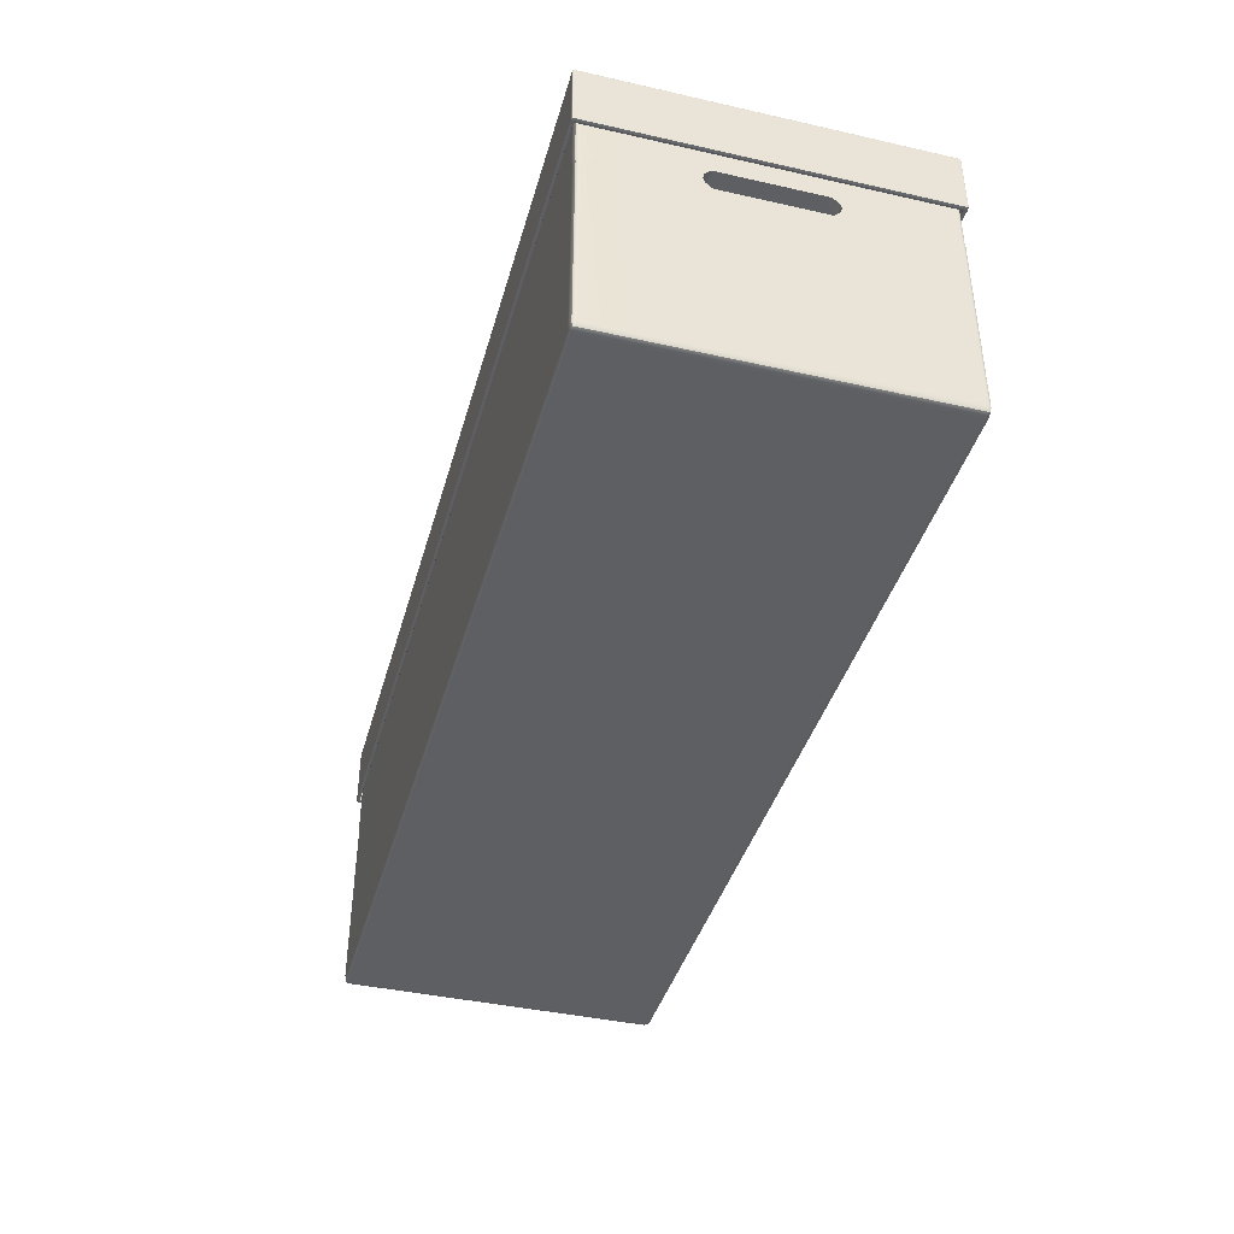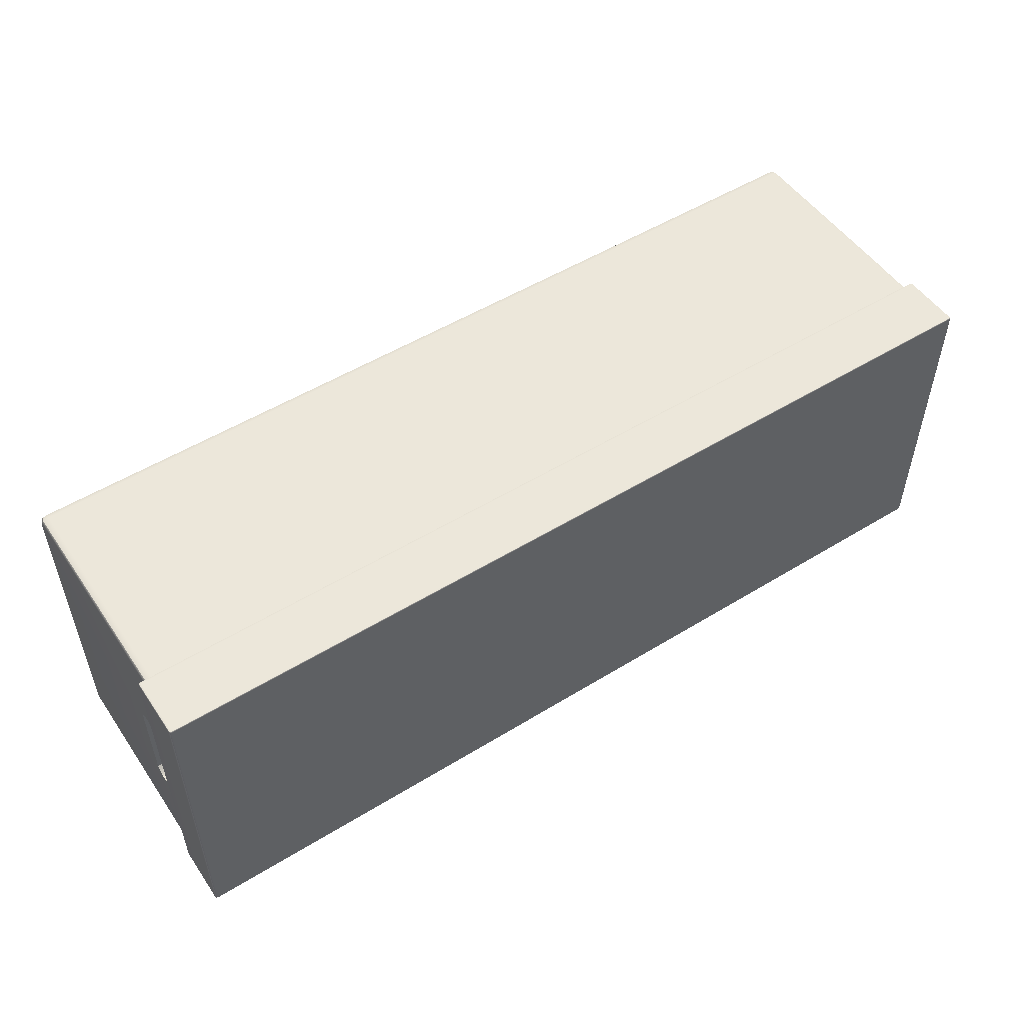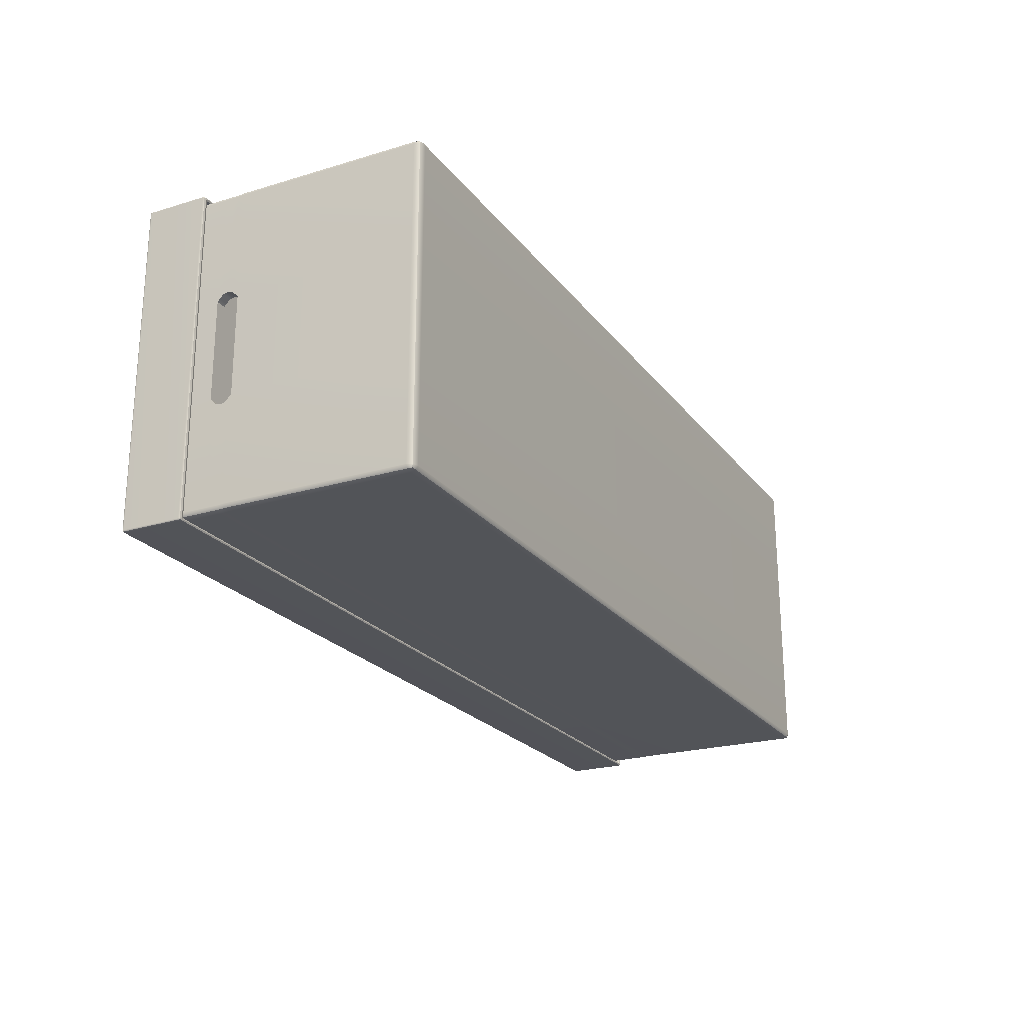
<metadata>
{"format":"obj","ext":"obj","renderer":"f3d","projection":"perspective","resolution":1024,"background":"white","views":[{"elev":-40.7,"azim":-105.4,"up":"+Y"},{"elev":51.9,"azim":146.4,"up":"+Z"},{"elev":-22.8,"azim":-62.6,"up":"+Z"}]}
</metadata>
<code>
g default
v -10.73 2.369 -5.163
v -10.71 2.369 -5.158
v -10.72 2.373 -5.146
v -10.73 2.391 -5.142
v -10.75 2.391 -5.147
v -10.76 2.391 -5.157
v -10.75 2.373 -5.165
v -10.73 2.369 -5.174
v -1.388 2.369 -5.163
v -1.38 2.369 -5.174
v -1.359 2.374 -5.165
v -1.354 2.391 -5.158
v -1.361 2.391 -5.147
v -1.378 2.391 -5.142
v -1.392 2.373 -5.146
v -1.406 2.369 -5.158
v -10.75 3.007 -5.158
v -10.76 2.991 -5.158
v -10.75 2.991 -5.147
v -10.73 2.991 -5.142
v -10.73 3.007 -5.147
v -10.73 3.014 -5.158
v -1.361 3.007 -5.158
v -1.379 3.014 -5.158
v -1.379 3.007 -5.147
v -1.379 2.991 -5.142
v -1.361 2.991 -5.147
v -1.354 2.991 -5.158
v -10.75 2.991 -8.461
v -10.76 2.991 -8.451
v -10.75 3.007 -8.451
v -10.73 3.014 -8.451
v -10.73 3.007 -8.461
v -10.73 2.991 -8.466
v -1.361 2.991 -8.461
v -1.379 2.991 -8.466
v -1.379 3.007 -8.461
v -1.379 3.014 -8.451
v -1.361 3.007 -8.451
v -1.354 2.991 -8.451
v -10.73 2.369 -8.445
v -10.73 2.369 -8.434
v -10.75 2.374 -8.443
v -10.76 2.391 -8.451
v -10.75 2.391 -8.462
v -10.74 2.391 -8.466
v -10.72 2.373 -8.463
v -10.71 2.369 -8.45
v -1.388 2.369 -8.445
v -1.406 2.369 -8.45
v -1.392 2.373 -8.463
v -1.379 2.391 -8.466
v -1.361 2.391 -8.462
v -1.354 2.391 -8.451
v -1.359 2.373 -8.443
v -1.38 2.369 -8.434
v -10.71 2.374 -5.183
v -10.71 2.391 -5.19
v -10.7 2.391 -5.179
v -10.68 2.391 -5.175
v -10.69 2.374 -5.171
v -10.71 2.369 -5.159
v -10.72 2.369 -5.163
v -10.73 2.369 -5.175
v -1.401 2.374 -5.183
v -1.381 2.369 -5.175
v -1.388 2.369 -5.163
v -1.406 2.369 -5.159
v -1.419 2.374 -5.171
v -1.432 2.391 -5.175
v -1.414 2.391 -5.179
v -1.407 2.391 -5.19
v -1.407 2.944 -5.19
v -1.414 2.96 -5.179
v -1.432 2.967 -5.175
v -10.68 2.967 -5.175
v -10.7 2.96 -5.179
v -10.71 2.944 -5.19
v -1.407 2.944 -8.418
v -1.414 2.96 -8.429
v -1.432 2.967 -8.434
v -10.68 2.967 -8.434
v -10.7 2.96 -8.429
v -10.71 2.944 -8.418
v -1.401 2.374 -8.426
v -1.407 2.391 -8.419
v -1.414 2.391 -8.429
v -1.431 2.391 -8.434
v -1.42 2.374 -8.437
v -1.407 2.369 -8.45
v -1.388 2.369 -8.445
v -1.381 2.369 -8.434
v -10.71 2.374 -8.426
v -10.73 2.369 -8.434
v -10.72 2.369 -8.445
v -10.71 2.369 -8.45
v -10.69 2.374 -8.437
v -10.68 2.391 -8.434
v -10.7 2.391 -8.429
v -10.71 2.391 -8.419
v -10.74 2.374 -5.151
v -1.368 2.374 -5.152
v -10.75 3.005 -5.149
v -1.364 3.005 -5.149
v -10.75 3.005 -8.459
v -1.364 3.005 -8.459
v -10.74 2.374 -8.457
v -1.369 2.374 -8.457
v -10.71 2.375 -5.174
v -1.407 2.375 -5.174
v -1.406 2.375 -8.434
v -10.71 2.375 -8.434
v -1.412 1.946 -6.311
v -1.412 2.591 -6.301
v -1.412 2.343 -6.301
v -1.412 2.169 -6.301
v -1.412 1.946 -7.308
v -1.412 2.591 -7.327
v -1.412 2.343 -7.327
v -1.412 2.169 -7.327
v -1.412 2.061 -6.239
v -1.412 2.061 -7.389
v -1.412 2.112 -6.252
v -1.412 2.112 -7.376
v -1.412 2.006 -6.252
v -1.412 2.006 -7.376
v -10.7 1.946 -6.311
v -10.7 2.591 -6.287
v -10.7 2.343 -6.287
v -10.7 2.169 -6.315
v -10.7 1.946 -7.308
v -10.7 2.591 -7.341
v -10.7 2.343 -7.341
v -10.7 2.169 -7.313
v -10.7 2.061 -6.239
v -10.7 2.061 -7.389
v -10.7 2.112 -6.252
v -10.7 2.112 -7.376
v -10.7 2.006 -6.252
v -10.7 2.006 -7.376
v -1.517 0.1278 -7.341
v -1.517 1.946 -7.308
v -1.517 2.343 -7.327
v -1.517 2.591 -7.327
v -1.517 2.169 -7.327
v -1.517 2.112 -7.376
v -1.517 0.1278 -6.287
v -1.517 1.946 -6.311
v -1.517 2.343 -6.301
v -1.517 2.591 -6.301
v -1.517 2.169 -6.301
v -1.517 2.112 -6.252
v -1.517 2.061 -7.389
v -1.517 2.006 -7.376
v -1.517 2.006 -6.252
v -1.517 2.061 -6.239
v -10.6 1.946 -7.308
v -10.6 0.1278 -7.341
v -10.6 2.591 -7.341
v -10.6 2.343 -7.341
v -10.6 2.169 -7.313
v -10.6 2.112 -7.376
v -10.6 1.946 -6.311
v -10.6 0.1278 -6.287
v -10.6 2.591 -6.287
v -10.6 2.343 -6.287
v -10.6 2.169 -6.315
v -10.6 2.112 -6.252
v -10.6 2.006 -7.376
v -10.6 2.061 -7.389
v -10.6 2.061 -6.239
v -10.6 2.006 -6.252
v -1.492 0.05405 -5.195
v -1.492 0.03303 -5.23
v -1.435 0.05408 -5.23
v -1.412 0.1049 -5.23
v -1.435 0.1049 -5.195
v -1.492 0.1048 -5.181
v -1.412 1.945 -5.226
v -1.435 1.945 -5.191
v -1.492 1.946 -5.177
v -1.412 2.591 -8.379
v -1.435 2.591 -8.413
v -1.492 2.591 -8.427
v -1.412 2.343 -8.379
v -1.435 2.343 -8.413
v -1.492 2.343 -8.427
v -1.492 0.05411 -8.413
v -1.492 0.105 -8.427
v -1.435 0.1049 -8.413
v -1.412 0.1049 -8.379
v -1.435 0.05408 -8.379
v -1.492 0.03303 -8.379
v -1.412 0.1049 -7.34
v -1.435 0.05408 -7.341
v -1.492 0.03303 -7.341
v -1.492 2.591 -5.181
v -1.435 2.591 -5.195
v -1.412 2.591 -5.23
v -1.412 2.343 -5.23
v -1.435 2.343 -5.195
v -1.492 2.343 -5.181
v -1.412 2.169 -8.379
v -1.435 2.169 -8.413
v -1.492 2.169 -8.427
v -1.412 2.169 -5.23
v -1.435 2.169 -5.195
v -1.492 2.169 -5.181
v -1.412 2.112 -8.379
v -1.435 2.112 -8.413
v -1.492 2.112 -8.427
v -1.412 2.005 -5.23
v -1.435 2.006 -5.195
v -1.492 2.006 -5.181
v -1.412 1.946 -8.374
v -1.435 1.946 -8.409
v -1.492 1.946 -8.423
v -1.412 0.1049 -6.288
v -1.435 0.05408 -6.287
v -1.492 0.03303 -6.287
v -1.412 2.061 -8.379
v -1.435 2.061 -8.413
v -1.492 2.061 -8.427
v -1.412 2.007 -8.379
v -1.435 2.006 -8.413
v -1.492 2.006 -8.427
v -1.412 2.061 -5.23
v -1.435 2.061 -5.195
v -1.492 2.061 -5.181
v -1.412 2.112 -5.23
v -1.435 2.112 -5.195
v -1.492 2.112 -5.181
v -10.62 0.05411 -8.413
v -10.62 0.03303 -8.379
v -10.68 0.05408 -8.379
v -10.7 0.1049 -8.379
v -10.68 0.1049 -8.413
v -10.62 0.105 -8.427
v -10.7 0.1049 -7.34
v -10.68 0.05408 -7.341
v -10.62 0.03303 -7.341
v -10.7 1.946 -8.374
v -10.68 1.946 -8.409
v -10.62 1.946 -8.423
v -10.62 2.591 -8.427
v -10.68 2.591 -8.413
v -10.7 2.591 -8.379
v -10.7 2.343 -8.379
v -10.68 2.343 -8.413
v -10.62 2.343 -8.427
v -10.7 2.169 -8.379
v -10.68 2.169 -8.413
v -10.62 2.169 -8.427
v -10.7 2.112 -8.379
v -10.68 2.112 -8.413
v -10.62 2.112 -8.427
v -10.62 0.05405 -5.195
v -10.62 0.1048 -5.181
v -10.68 0.1049 -5.195
v -10.7 0.1049 -5.23
v -10.68 0.05408 -5.23
v -10.62 0.03303 -5.23
v -10.7 0.1049 -6.288
v -10.68 0.05408 -6.287
v -10.62 0.03303 -6.287
v -10.7 1.945 -5.226
v -10.68 1.945 -5.191
v -10.62 1.946 -5.177
v -10.7 2.591 -5.23
v -10.68 2.591 -5.195
v -10.62 2.591 -5.181
v -10.7 2.343 -5.23
v -10.68 2.343 -5.195
v -10.62 2.343 -5.181
v -10.7 2.169 -5.23
v -10.68 2.169 -5.195
v -10.62 2.169 -5.181
v -10.7 2.112 -5.23
v -10.68 2.112 -5.195
v -10.62 2.112 -5.181
v -10.7 2.061 -8.379
v -10.68 2.061 -8.413
v -10.62 2.061 -8.427
v -10.7 2.007 -8.379
v -10.68 2.006 -8.413
v -10.62 2.006 -8.427
v -10.7 2.061 -5.23
v -10.68 2.061 -5.195
v -10.62 2.061 -5.181
v -10.7 2.005 -5.23
v -10.68 2.006 -5.195
v -10.62 2.006 -5.181
v -1.597 0.1278 -8.363
v -1.517 0.1278 -8.314
v -1.541 0.1278 -8.349
v -1.517 1.948 -8.31
v -1.541 1.947 -8.345
v -1.597 1.947 -8.359
v -1.517 2.591 -8.315
v -1.541 2.591 -8.349
v -1.597 2.591 -8.363
v -1.517 2.343 -8.315
v -1.541 2.343 -8.349
v -1.597 2.343 -8.363
v -1.517 2.169 -8.315
v -1.541 2.169 -8.349
v -1.597 2.169 -8.363
v -1.517 2.112 -8.315
v -1.541 2.112 -8.349
v -1.597 2.112 -8.363
v -1.597 0.1278 -5.245
v -1.541 0.1278 -5.26
v -1.517 0.1278 -5.294
v -1.517 1.943 -5.29
v -1.541 1.944 -5.255
v -1.597 1.944 -5.241
v -1.517 2.591 -5.294
v -1.541 2.591 -5.26
v -1.597 2.591 -5.245
v -1.517 2.343 -5.294
v -1.541 2.343 -5.26
v -1.597 2.343 -5.245
v -1.517 2.169 -5.294
v -1.541 2.169 -5.26
v -1.597 2.169 -5.245
v -1.517 2.112 -5.294
v -1.541 2.112 -5.26
v -1.597 2.112 -5.245
v -1.517 2.061 -8.315
v -1.541 2.061 -8.349
v -1.597 2.061 -8.363
v -1.517 2.008 -8.315
v -1.541 2.008 -8.349
v -1.597 2.007 -8.363
v -1.517 2.004 -5.294
v -1.541 2.005 -5.26
v -1.597 2.005 -5.245
v -1.517 2.061 -5.294
v -1.541 2.061 -5.26
v -1.597 2.061 -5.245
v -10.6 1.948 -8.31
v -10.58 1.947 -8.345
v -10.52 1.947 -8.359
v -10.52 0.1278 -8.363
v -10.58 0.1278 -8.349
v -10.6 0.1278 -8.314
v -10.6 2.591 -8.315
v -10.58 2.591 -8.349
v -10.52 2.591 -8.363
v -10.6 2.343 -8.315
v -10.58 2.343 -8.349
v -10.52 2.343 -8.363
v -10.6 2.169 -8.315
v -10.58 2.169 -8.349
v -10.52 2.169 -8.363
v -10.6 2.112 -8.315
v -10.58 2.112 -8.349
v -10.52 2.112 -8.363
v -10.52 0.1278 -5.245
v -10.6 0.1278 -5.294
v -10.58 0.1278 -5.26
v -10.6 1.943 -5.29
v -10.58 1.944 -5.255
v -10.52 1.944 -5.241
v -10.6 2.591 -5.294
v -10.58 2.591 -5.26
v -10.52 2.591 -5.245
v -10.6 2.343 -5.294
v -10.58 2.343 -5.26
v -10.52 2.343 -5.245
v -10.6 2.169 -5.294
v -10.58 2.169 -5.26
v -10.52 2.169 -5.245
v -10.6 2.112 -5.294
v -10.58 2.112 -5.26
v -10.52 2.112 -5.245
v -10.6 2.061 -8.315
v -10.58 2.061 -8.349
v -10.52 2.061 -8.363
v -10.6 2.008 -8.315
v -10.58 2.008 -8.349
v -10.52 2.007 -8.363
v -10.6 2.004 -5.294
v -10.58 2.005 -5.26
v -10.52 2.005 -5.245
v -10.6 2.061 -5.294
v -10.58 2.061 -5.26
v -10.52 2.061 -5.245
v -1.445 0.06341 -5.202
v -1.446 0.06344 -8.407
v -10.67 0.06344 -8.407
v -10.67 0.06341 -5.202
v -10.58 0.1278 -6.287
v -10.58 0.1278 -7.341
v -10.52 0.1278 -7.341
v -10.52 0.1278 -6.287
v -1.539 0.1278 -6.287
v -1.538 0.1278 -7.341
v -1.536 0.1278 -8.342
v -1.597 0.1278 -7.341
v -1.597 0.1278 -6.287
g box7
f 2 1 63 62
f 1 8 64 63
f 4 3 15 14
f 3 2 16 15
f 6 5 19 18
f 5 4 20 19
f 8 7 43 42
f 7 6 44 43
f 10 9 67 66
f 9 16 68 67
f 12 11 55 54
f 11 10 56 55
f 14 13 27 26
f 13 12 28 27
f 18 17 31 30
f 17 22 32 31
f 22 21 25 24
f 21 20 26 25
f 24 23 39 38
f 23 28 40 39
f 30 29 45 44
f 29 34 46 45
f 34 33 37 36
f 33 32 38 37
f 36 35 53 52
f 35 40 54 53
f 42 41 95 94
f 41 48 96 95
f 48 47 51 50
f 47 46 52 51
f 50 49 91 90
f 49 56 92 91
f 58 57 93 100
f 57 64 94 93
f 60 59 77 76
f 59 58 78 77
f 62 61 69 68
f 61 60 70 69
f 66 65 85 92
f 65 72 86 85
f 72 71 74 73
f 71 70 75 74
f 90 89 97 96
f 89 88 98 97
f 60 76 75 70
f 76 82 81 75
f 82 98 88 81
f 72 73 79 86
f 100 84 78 58
f 4 14 26 20
f 22 24 38 32
f 34 36 52 46
f 12 54 40 28
f 44 6 18 30
f 2 62 68 16
f 50 90 96 48
f 10 66 92 56
f 42 94 64 8
f 73 74 80 79
f 74 75 81 80
f 76 77 83 82
f 77 78 84 83
f 79 80 87 86
f 80 81 88 87
f 82 83 99 98
f 83 84 100 99
f 7 8 1 101
f 1 2 3 101
f 3 4 5 101
f 5 6 7 101
f 15 16 9 102
f 9 10 11 102
f 11 12 13 102
f 13 14 15 102
f 21 22 17 103
f 17 18 19 103
f 19 20 21 103
f 27 28 23 104
f 23 24 25 104
f 25 26 27 104
f 33 34 29 105
f 29 30 31 105
f 31 32 33 105
f 39 40 35 106
f 35 36 37 106
f 37 38 39 106
f 47 48 41 107
f 41 42 43 107
f 43 44 45 107
f 45 46 47 107
f 55 56 49 108
f 49 50 51 108
f 51 52 53 108
f 53 54 55 108
f 63 64 57 109
f 57 58 59 109
f 59 60 61 109
f 61 62 63 109
f 71 72 65 110
f 65 66 67 110
f 67 68 69 110
f 69 70 71 110
f 91 92 85 111
f 85 86 87 111
f 87 88 89 111
f 89 90 91 111
f 99 100 93 112
f 93 94 95 112
f 95 96 97 112
f 97 98 99 112
f 147 148 142 141
f 149 150 144 143
f 151 149 143 145
f 164 158 157 163
f 166 160 159 165
f 167 161 160 166
f 393 394 158 164
f 115 119 118 114
f 116 120 119 115
f 129 128 132 133
f 130 129 133 134
f 120 145 146 124
f 123 152 151 116
f 117 142 148 113
f 118 144 150 114
f 116 151 145 120
f 122 153 154 126
f 125 155 156 121
f 124 146 153 122
f 121 156 152 123
f 126 154 142 117
f 113 148 155 125
f 138 162 161 134
f 130 167 168 137
f 127 163 157 131
f 128 165 159 132
f 134 161 167 130
f 140 169 170 136
f 135 171 172 139
f 136 170 162 138
f 137 168 171 135
f 131 157 169 140
f 139 172 163 127
f 174 173 257 262
f 173 178 258 257
f 176 175 219 218
f 175 174 220 219
f 189 188 233 238
f 188 193 234 233
f 191 190 216 215
f 190 189 217 216
f 199 198 201 200
f 198 197 202 201
f 236 235 240 239
f 235 234 241 240
f 247 246 249 248
f 246 245 250 249
f 260 259 267 266
f 259 258 268 267
f 313 312 315 314
f 312 311 316 315
f 343 342 345 344
f 342 341 346 345
f 141 142 296 294
f 143 144 299 302
f 145 143 302 305
f 145 305 308 146
f 313 314 148 147
f 320 317 150 149
f 323 320 149 151
f 326 323 151 152
f 329 332 154 153
f 335 338 156 155
f 308 329 153 146
f 338 326 152 156
f 332 296 142 154
f 314 335 155 148
f 158 346 341 157
f 160 350 347 159
f 161 353 350 160
f 161 162 356 353
f 362 360 164 163
f 368 166 165 365
f 371 167 166 368
f 374 168 167 371
f 377 170 169 380
f 383 172 171 386
f 356 162 170 377
f 386 171 168 374
f 380 169 157 341
f 362 163 172 383
f 293 298 343 344
f 316 311 359 364
f 337 316 364 385
f 340 337 385 388
f 328 340 388 376
f 325 328 376 373
f 322 325 373 370
f 319 322 370 367
f 304 301 349 352
f 307 304 352 355
f 310 307 355 358
f 331 310 358 379
f 334 331 379 382
f 298 334 382 343
f 194 191 215 117
f 119 185 182 118
f 120 203 185 119
f 120 124 209 203
f 176 218 113 179
f 200 115 114 199
f 206 116 115 200
f 230 123 116 206
f 218 194 117 113
f 221 122 126 224
f 212 125 121 227
f 209 124 122 221
f 227 121 123 230
f 224 126 117 215
f 179 113 125 212
f 239 131 242 236
f 133 132 247 248
f 134 133 248 251
f 134 251 254 138
f 260 266 127 263
f 272 269 128 129
f 275 272 129 130
f 278 275 130 137
f 263 127 131 239
f 281 284 140 136
f 290 287 135 139
f 254 281 136 138
f 287 278 137 135
f 284 242 131 140
f 266 290 139 127
f 189 238 244 217
f 196 241 234 193
f 220 265 241 196
f 174 262 265 220
f 181 268 258 178
f 214 292 268 181
f 229 289 292 214
f 232 280 289 229
f 208 277 280 232
f 202 274 277 208
f 197 271 274 202
f 187 250 245 184
f 205 253 250 187
f 211 256 253 205
f 223 283 256 211
f 226 286 283 223
f 217 244 286 226
f 182 299 144 118
f 114 150 317 199
f 132 159 347 247
f 269 365 165 128
f 197 319 367 271
f 245 349 301 184
f 158 394 345 346
f 361 393 164 360
f 178 177 180 181
f 177 176 179 180
f 182 183 300 299
f 183 184 301 300
f 184 183 186 187
f 183 182 185 186
f 193 192 195 196
f 192 191 194 195
f 200 201 207 206
f 201 202 208 207
f 187 186 204 205
f 186 185 203 204
f 206 207 231 230
f 207 208 232 231
f 205 204 210 211
f 204 203 209 210
f 181 180 213 214
f 180 179 212 213
f 215 216 225 224
f 216 217 226 225
f 196 195 219 220
f 195 194 218 219
f 211 210 222 223
f 210 209 221 222
f 223 222 225 226
f 222 221 224 225
f 214 213 228 229
f 213 212 227 228
f 229 228 231 232
f 228 227 230 231
f 239 240 264 263
f 240 241 265 264
f 238 237 243 244
f 237 236 242 243
f 248 249 252 251
f 249 250 253 252
f 251 252 255 254
f 252 253 256 255
f 254 255 282 281
f 255 256 283 282
f 262 261 264 265
f 261 260 263 264
f 266 267 291 290
f 267 268 292 291
f 269 270 366 365
f 270 271 367 366
f 271 270 273 274
f 270 269 272 273
f 274 273 276 277
f 273 272 275 276
f 277 276 279 280
f 276 275 278 279
f 281 282 285 284
f 282 283 286 285
f 244 243 285 286
f 243 242 284 285
f 280 279 288 289
f 279 278 287 288
f 289 288 291 292
f 288 287 290 291
f 293 295 297 298
f 295 399 294 296 297
f 299 300 303 302
f 300 301 304 303
f 302 303 306 305
f 303 304 307 306
f 305 306 309 308
f 306 307 310 309
f 308 309 330 329
f 309 310 331 330
f 314 315 336 335
f 315 316 337 336
f 197 198 318 319
f 198 199 317 318
f 319 318 321 322
f 318 317 320 321
f 322 321 324 325
f 321 320 323 324
f 325 324 327 328
f 324 323 326 327
f 329 330 333 332
f 330 331 334 333
f 298 297 333 334
f 297 296 332 333
f 335 336 339 338
f 336 337 340 339
f 328 327 339 340
f 327 326 338 339
f 341 342 381 380
f 342 343 382 381
f 245 246 348 349
f 246 247 347 348
f 349 348 351 352
f 348 347 350 351
f 352 351 354 355
f 351 350 353 354
f 355 354 357 358
f 354 353 356 357
f 359 361 363 364
f 361 360 362 363
f 365 366 369 368
f 366 367 370 369
f 368 369 372 371
f 369 370 373 372
f 371 372 375 374
f 372 373 376 375
f 374 375 387 386
f 375 376 388 387
f 358 357 378 379
f 357 356 377 378
f 379 378 381 382
f 378 377 380 381
f 364 363 384 385
f 363 362 383 384
f 385 384 387 388
f 384 383 386 387
f 177 178 173 389
f 173 174 175 389
f 175 176 177 389
f 192 193 188 390
f 188 189 190 390
f 190 191 192 390
f 237 238 233 391
f 233 234 235 391
f 235 236 237 391
f 261 262 257 392
f 257 258 259 392
f 259 260 261 392
f 401 311 312 397
f 397 398 400 401
f 293 400 398 399 295
f 345 394 395 344
f 396 395 394 393
f 359 396 393 361
f 397 312 313 147
f 147 141 398 397
f 399 398 141 294
f 344 395 400 293
f 401 400 395 396
f 359 311 401 396

</code>
